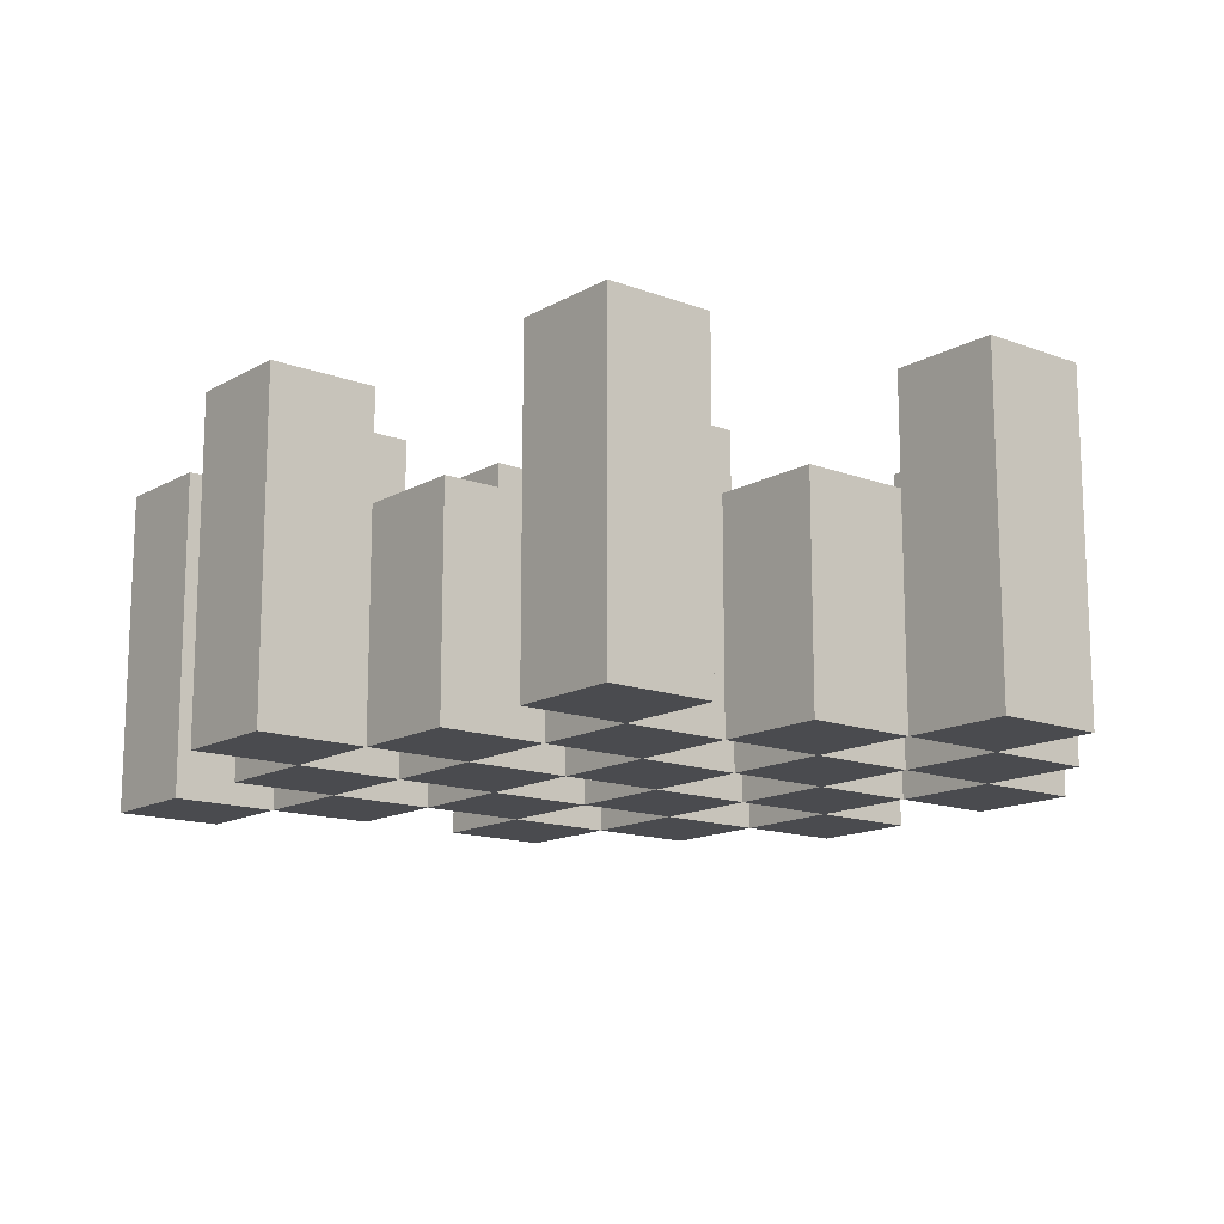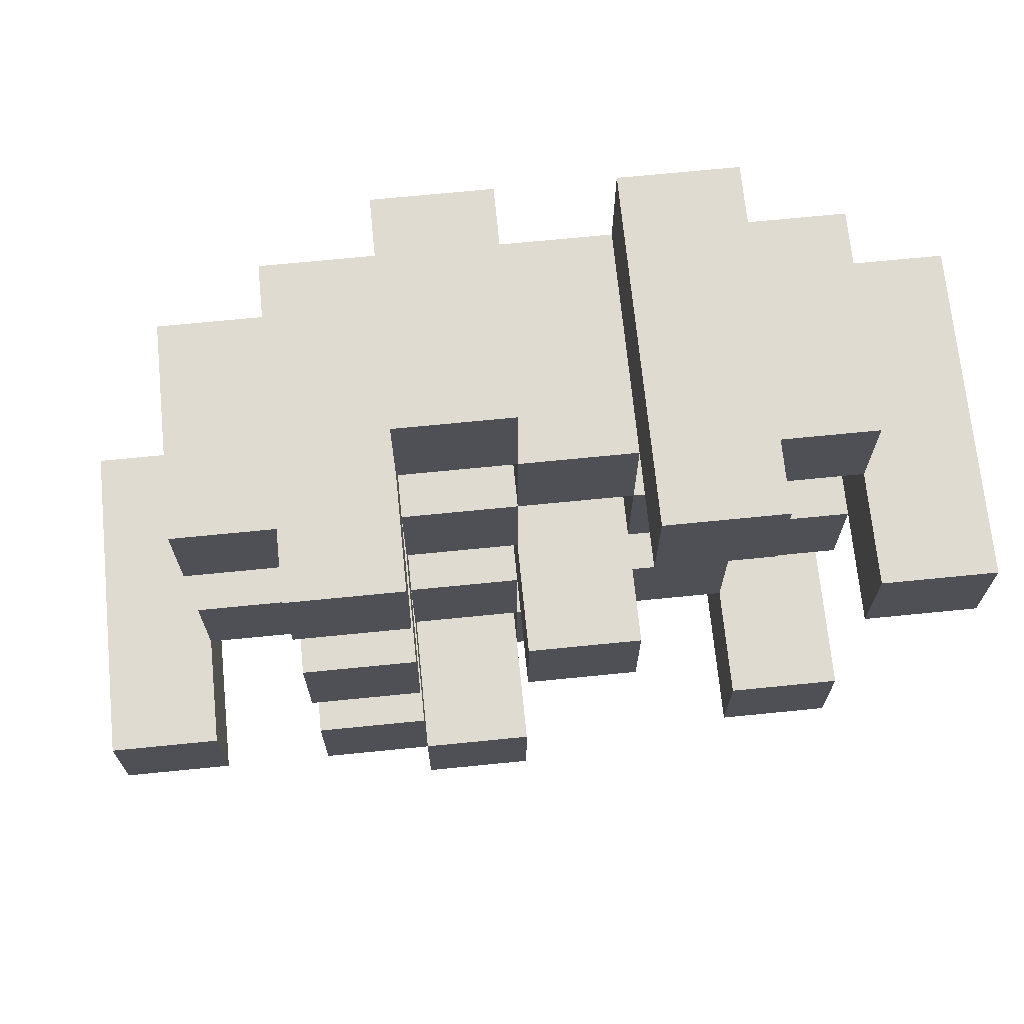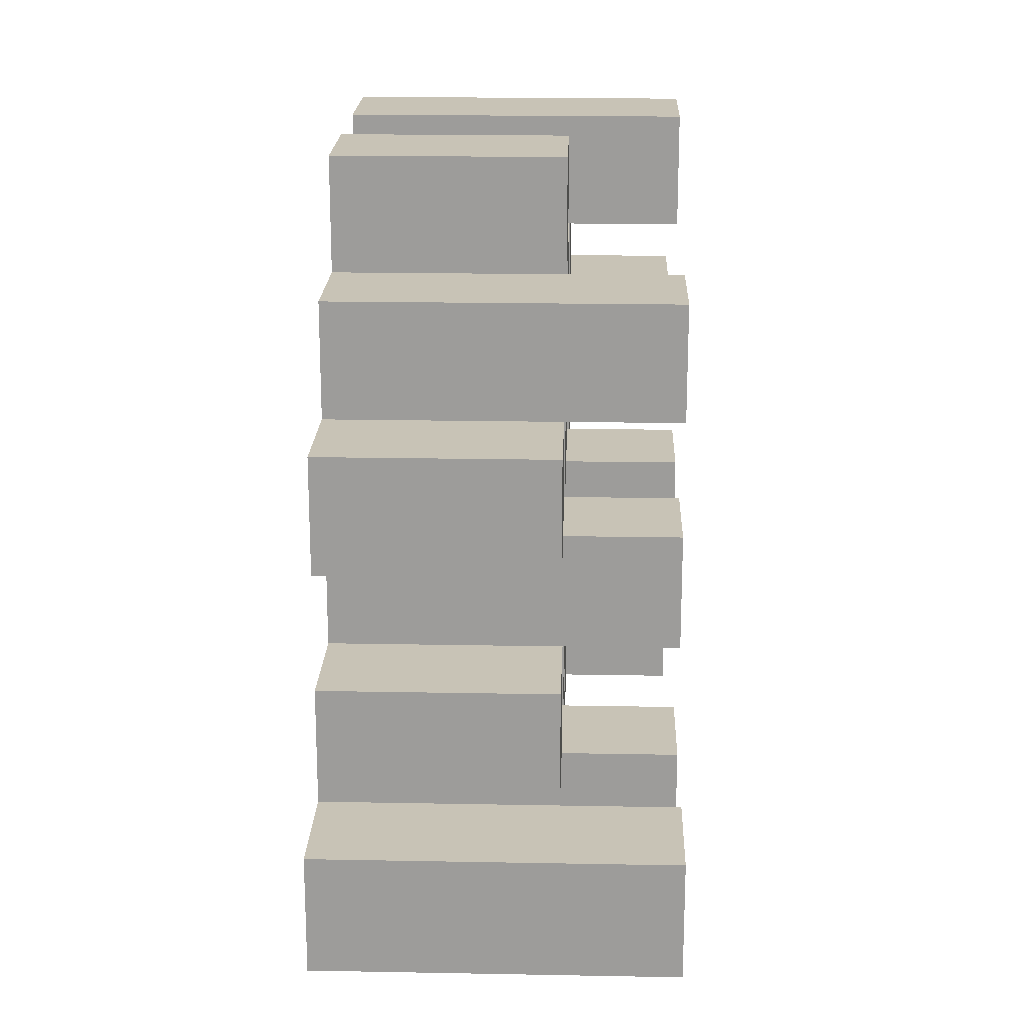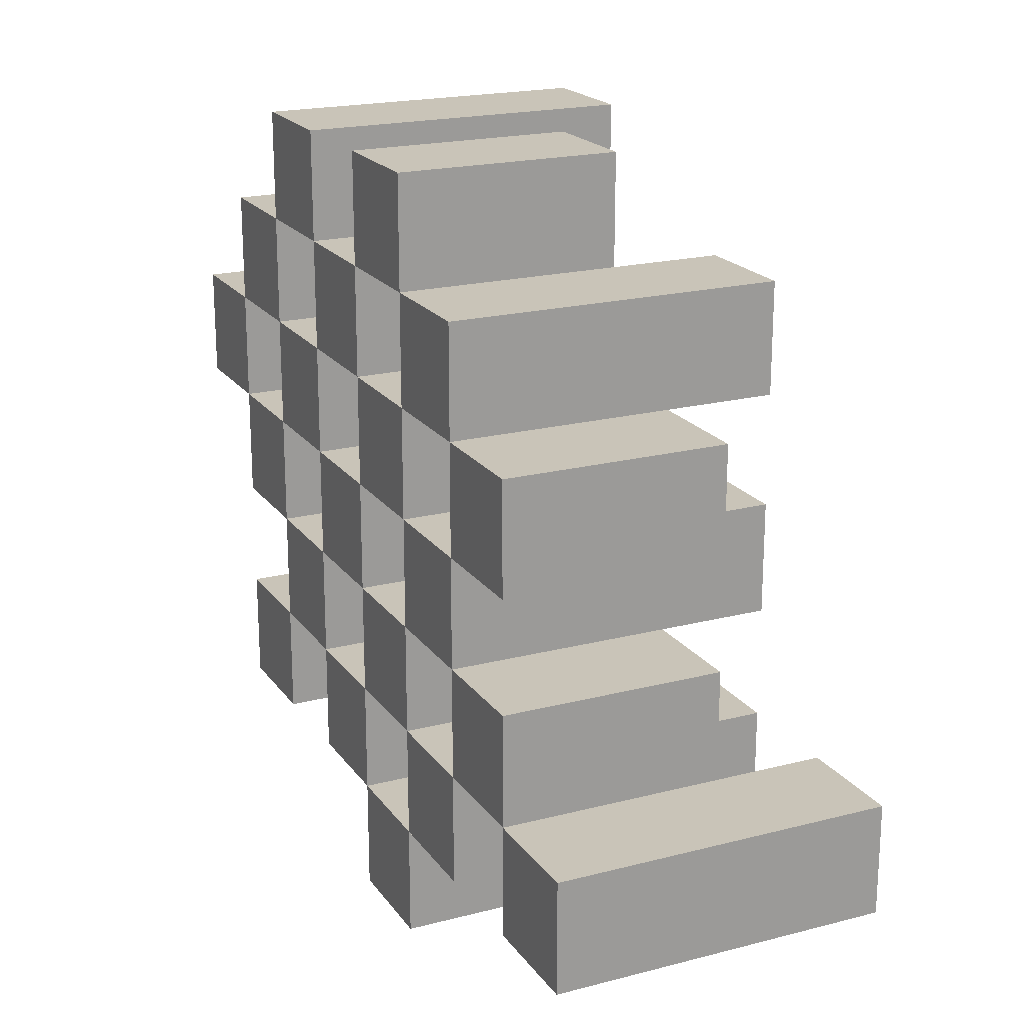
<metadata>
{"format":"obj","ext":"obj","renderer":"f3d","projection":"perspective","resolution":1024,"background":"white","views":[{"elev":-14.3,"azim":-129.3,"up":"+Y"},{"elev":69.9,"azim":174.3,"up":"+Z"},{"elev":19.5,"azim":92.0,"up":"+Z"},{"elev":20.2,"azim":64.7,"up":"+Z"}]}
</metadata>
<code>
o
v -10.7 0.9 39.5
v -10.7 0.9 39.4
v -10.7 1.2 39.5
v -10.7 1.2 39.4
v -10.6 0.9 39.6
v -10.6 0.9 39.5
v -10.6 0.9 39.4
v -10.6 0.9 39.3
v -10.6 0.9 39.2
v -10.6 0.9 39.1
v -10.6 1.1 39.6
v -10.6 1.1 39.5
v -10.6 1.1 39.4
v -10.6 1.1 39.3
v -10.6 1.2 39.2
v -10.6 1.2 39.1
v -10.5 0.9 39.7
v -10.5 0.9 39.6
v -10.5 0.9 39.5
v -10.5 0.9 39.4
v -10.5 0.9 39.3
v -10.5 0.9 39.2
v -10.5 1.1 39.6
v -10.5 1.1 39.5
v -10.5 1.1 39.4
v -10.5 1.1 39.3
v -10.5 1.1 39.2
v -10.5 1.2 39.7
v -10.5 1.2 39.6
v -10.4 0.9 39.6
v -10.4 0.9 39.5
v -10.4 0.9 39.4
v -10.4 0.9 39.3
v -10.4 0.9 39.2
v -10.4 0.9 39.1
v -10.4 1.1 39.6
v -10.4 1.1 39.5
v -10.4 1.1 39.4
v -10.4 1.1 39.3
v -10.4 1.1 39.2
v -10.4 1.1 39.1
v -10.4 1.2 39.4
v -10.4 1.2 39.3
v -10.3 0.9 39.7
v -10.3 0.9 39.6
v -10.3 0.9 39.5
v -10.3 0.9 39.4
v -10.3 0.9 39.3
v -10.3 0.9 39.2
v -10.3 0.9 39.1
v -10.3 0.9 39
v -10.3 1.1 39.7
v -10.3 1.1 39.6
v -10.3 1.1 39.5
v -10.3 1.1 39.4
v -10.3 1.1 39.3
v -10.3 1.1 39.2
v -10.3 1.1 39.1
v -10.3 1.2 39.1
v -10.3 1.2 39
v -10.2 0.9 39.6
v -10.2 0.9 39.5
v -10.2 0.9 39.4
v -10.2 0.9 39.3
v -10.2 0.9 39.2
v -10.2 0.9 39.1
v -10.2 1.1 39.6
v -10.2 1.1 39.5
v -10.2 1.1 39.4
v -10.2 1.1 39.3
v -10.2 1.1 39.2
v -10.2 1.2 39.6
v -10.2 1.2 39.5
v -10.2 1.2 39.4
v -10.2 1.2 39.3
v -10.2 1.2 39.2
v -10.2 1.2 39.1
v -10.1 0.9 39.5
v -10.1 0.9 39.4
v -10.1 0.9 39.3
v -10.1 0.9 39.2
v -10.1 1.1 39.5
v -10.1 1.1 39.4
v -10.1 1.1 39.3
v -10.1 1.1 39.2
v -10 0.9 39.2
v -10 0.9 39.1
v -10 1.1 39.2
v -10 1.2 39.2
v -10 1.2 39.1
v -10.6 0.9 39.5
v -10.6 0.9 39.4
v -10.6 1.1 39.5
v -10.6 1.1 39.4
v -10.6 1.2 39.5
v -10.6 1.2 39.4
v -10.5 0.9 39.6
v -10.5 0.9 39.5
v -10.5 0.9 39.4
v -10.5 0.9 39.3
v -10.5 0.9 39.2
v -10.5 0.9 39.1
v -10.5 1.1 39.6
v -10.5 1.1 39.5
v -10.5 1.1 39.4
v -10.5 1.1 39.3
v -10.5 1.1 39.2
v -10.5 1.2 39.2
v -10.5 1.2 39.1
v -10.4 0.9 39.7
v -10.4 0.9 39.6
v -10.4 0.9 39.5
v -10.4 0.9 39.4
v -10.4 0.9 39.3
v -10.4 0.9 39.2
v -10.4 1.1 39.6
v -10.4 1.1 39.5
v -10.4 1.1 39.4
v -10.4 1.1 39.3
v -10.4 1.1 39.2
v -10.4 1.2 39.7
v -10.4 1.2 39.6
v -10.3 0.9 39.6
v -10.3 0.9 39.5
v -10.3 0.9 39.4
v -10.3 0.9 39.3
v -10.3 0.9 39.2
v -10.3 0.9 39.1
v -10.3 1.1 39.6
v -10.3 1.1 39.5
v -10.3 1.1 39.4
v -10.3 1.1 39.3
v -10.3 1.1 39.2
v -10.3 1.1 39.1
v -10.3 1.2 39.4
v -10.3 1.2 39.3
v -10.2 0.9 39.7
v -10.2 0.9 39.6
v -10.2 0.9 39.5
v -10.2 0.9 39.4
v -10.2 0.9 39.3
v -10.2 0.9 39.2
v -10.2 0.9 39.1
v -10.2 0.9 39
v -10.2 1.1 39.7
v -10.2 1.1 39.6
v -10.2 1.1 39.5
v -10.2 1.1 39.4
v -10.2 1.1 39.3
v -10.2 1.1 39.2
v -10.2 1.2 39.1
v -10.2 1.2 39
v -10.1 0.9 39.6
v -10.1 0.9 39.5
v -10.1 0.9 39.4
v -10.1 0.9 39.3
v -10.1 0.9 39.2
v -10.1 0.9 39.1
v -10.1 1.1 39.5
v -10.1 1.1 39.4
v -10.1 1.1 39.3
v -10.1 1.1 39.2
v -10.1 1.2 39.6
v -10.1 1.2 39.5
v -10.1 1.2 39.4
v -10.1 1.2 39.3
v -10.1 1.2 39.2
v -10.1 1.2 39.1
v -10 0.9 39.5
v -10 0.9 39.4
v -10 0.9 39.3
v -10 0.9 39.2
v -10 1.1 39.5
v -10 1.1 39.4
v -10 1.1 39.3
v -10 1.1 39.2
v -9.9 0.9 39.2
v -9.9 0.9 39.1
v -9.9 1.2 39.2
v -9.9 1.2 39.1
v -10.5 0.9 39.7
v -10.5 1.2 39.7
v -10.4 0.9 39.7
v -10.4 1.2 39.7
v -10.3 0.9 39.7
v -10.3 1.1 39.7
v -10.2 0.9 39.7
v -10.2 1.1 39.7
v -10.6 0.9 39.6
v -10.6 1.1 39.6
v -10.5 0.9 39.6
v -10.5 1.1 39.6
v -10.4 0.9 39.6
v -10.4 1.1 39.6
v -10.3 0.9 39.6
v -10.3 1.1 39.6
v -10.2 0.9 39.6
v -10.2 1.1 39.6
v -10.2 1.2 39.6
v -10.1 0.9 39.6
v -10.1 1.2 39.6
v -10.7 0.9 39.5
v -10.7 1.2 39.5
v -10.6 0.9 39.5
v -10.6 1.1 39.5
v -10.6 1.2 39.5
v -10.5 0.9 39.5
v -10.5 1.1 39.5
v -10.4 0.9 39.5
v -10.4 1.1 39.5
v -10.3 0.9 39.5
v -10.3 1.1 39.5
v -10.2 0.9 39.5
v -10.2 1.1 39.5
v -10.1 0.9 39.5
v -10.1 1.1 39.5
v -10 0.9 39.5
v -10 1.1 39.5
v -10.6 0.9 39.4
v -10.6 1.1 39.4
v -10.5 0.9 39.4
v -10.5 1.1 39.4
v -10.4 0.9 39.4
v -10.4 1.1 39.4
v -10.4 1.2 39.4
v -10.3 0.9 39.4
v -10.3 1.1 39.4
v -10.3 1.2 39.4
v -10.2 0.9 39.4
v -10.2 1.1 39.4
v -10.2 1.2 39.4
v -10.1 0.9 39.4
v -10.1 1.1 39.4
v -10.1 1.2 39.4
v -10.5 0.9 39.3
v -10.5 1.1 39.3
v -10.4 0.9 39.3
v -10.4 1.1 39.3
v -10.3 0.9 39.3
v -10.3 1.1 39.3
v -10.2 0.9 39.3
v -10.2 1.1 39.3
v -10.1 0.9 39.3
v -10.1 1.1 39.3
v -10 0.9 39.3
v -10 1.1 39.3
v -10.6 0.9 39.2
v -10.6 1.2 39.2
v -10.5 0.9 39.2
v -10.5 1.1 39.2
v -10.5 1.2 39.2
v -10.4 0.9 39.2
v -10.4 1.1 39.2
v -10.3 0.9 39.2
v -10.3 1.1 39.2
v -10.2 0.9 39.2
v -10.2 1.1 39.2
v -10.2 1.2 39.2
v -10.1 0.9 39.2
v -10.1 1.1 39.2
v -10.1 1.2 39.2
v -10 0.9 39.2
v -10 1.1 39.2
v -10 1.2 39.2
v -9.9 0.9 39.2
v -9.9 1.2 39.2
v -10.3 0.9 39.1
v -10.3 1.1 39.1
v -10.3 1.2 39.1
v -10.2 0.9 39.1
v -10.2 1.2 39.1
v -10.5 0.9 39.6
v -10.5 1.1 39.6
v -10.5 1.2 39.6
v -10.4 0.9 39.6
v -10.4 1.1 39.6
v -10.4 1.2 39.6
v -10.3 0.9 39.6
v -10.3 1.1 39.6
v -10.2 0.9 39.6
v -10.2 1.1 39.6
v -10.6 0.9 39.5
v -10.6 1.1 39.5
v -10.5 0.9 39.5
v -10.5 1.1 39.5
v -10.4 0.9 39.5
v -10.4 1.1 39.5
v -10.3 0.9 39.5
v -10.3 1.1 39.5
v -10.2 0.9 39.5
v -10.2 1.1 39.5
v -10.2 1.2 39.5
v -10.1 0.9 39.5
v -10.1 1.1 39.5
v -10.1 1.2 39.5
v -10.7 0.9 39.4
v -10.7 1.2 39.4
v -10.6 0.9 39.4
v -10.6 1.1 39.4
v -10.6 1.2 39.4
v -10.5 0.9 39.4
v -10.5 1.1 39.4
v -10.4 0.9 39.4
v -10.4 1.1 39.4
v -10.3 0.9 39.4
v -10.3 1.1 39.4
v -10.2 0.9 39.4
v -10.2 1.1 39.4
v -10.1 0.9 39.4
v -10.1 1.1 39.4
v -10 0.9 39.4
v -10 1.1 39.4
v -10.6 0.9 39.3
v -10.6 1.1 39.3
v -10.5 0.9 39.3
v -10.5 1.1 39.3
v -10.4 0.9 39.3
v -10.4 1.1 39.3
v -10.4 1.2 39.3
v -10.3 0.9 39.3
v -10.3 1.1 39.3
v -10.3 1.2 39.3
v -10.2 0.9 39.3
v -10.2 1.1 39.3
v -10.2 1.2 39.3
v -10.1 0.9 39.3
v -10.1 1.1 39.3
v -10.1 1.2 39.3
v -10.5 0.9 39.2
v -10.5 1.1 39.2
v -10.4 0.9 39.2
v -10.4 1.1 39.2
v -10.3 0.9 39.2
v -10.3 1.1 39.2
v -10.2 0.9 39.2
v -10.2 1.1 39.2
v -10.1 0.9 39.2
v -10.1 1.1 39.2
v -10 0.9 39.2
v -10 1.1 39.2
v -10.6 0.9 39.1
v -10.6 1.2 39.1
v -10.5 0.9 39.1
v -10.5 1.2 39.1
v -10.4 0.9 39.1
v -10.4 1.1 39.1
v -10.3 0.9 39.1
v -10.3 1.1 39.1
v -10.2 0.9 39.1
v -10.2 1.2 39.1
v -10.1 0.9 39.1
v -10.1 1.2 39.1
v -10 0.9 39.1
v -10 1.2 39.1
v -9.9 0.9 39.1
v -9.9 1.2 39.1
v -10.3 0.9 39
v -10.3 1.2 39
v -10.2 0.9 39
v -10.2 1.2 39
v -10.5 0.9 39.7
v -10.4 0.9 39.7
v -10.3 0.9 39.7
v -10.2 0.9 39.7
v -10.6 0.9 39.6
v -10.5 0.9 39.6
v -10.4 0.9 39.6
v -10.3 0.9 39.6
v -10.2 0.9 39.6
v -10.1 0.9 39.6
v -10.7 0.9 39.5
v -10.6 0.9 39.5
v -10.5 0.9 39.5
v -10.4 0.9 39.5
v -10.3 0.9 39.5
v -10.2 0.9 39.5
v -10.1 0.9 39.5
v -10 0.9 39.5
v -10.7 0.9 39.4
v -10.6 0.9 39.4
v -10.5 0.9 39.4
v -10.4 0.9 39.4
v -10.3 0.9 39.4
v -10.2 0.9 39.4
v -10.1 0.9 39.4
v -10 0.9 39.4
v -10.6 0.9 39.3
v -10.5 0.9 39.3
v -10.4 0.9 39.3
v -10.3 0.9 39.3
v -10.2 0.9 39.3
v -10.1 0.9 39.3
v -10 0.9 39.3
v -10.6 0.9 39.2
v -10.5 0.9 39.2
v -10.4 0.9 39.2
v -10.3 0.9 39.2
v -10.2 0.9 39.2
v -10.1 0.9 39.2
v -10 0.9 39.2
v -9.9 0.9 39.2
v -10.6 0.9 39.1
v -10.5 0.9 39.1
v -10.4 0.9 39.1
v -10.3 0.9 39.1
v -10.2 0.9 39.1
v -10.1 0.9 39.1
v -10 0.9 39.1
v -9.9 0.9 39.1
v -10.3 0.9 39
v -10.2 0.9 39
v -10.3 1.1 39.7
v -10.2 1.1 39.7
v -10.6 1.1 39.6
v -10.5 1.1 39.6
v -10.4 1.1 39.6
v -10.3 1.1 39.6
v -10.2 1.1 39.6
v -10.6 1.1 39.5
v -10.5 1.1 39.5
v -10.4 1.1 39.5
v -10.3 1.1 39.5
v -10.2 1.1 39.5
v -10.1 1.1 39.5
v -10 1.1 39.5
v -10.6 1.1 39.4
v -10.5 1.1 39.4
v -10.4 1.1 39.4
v -10.3 1.1 39.4
v -10.2 1.1 39.4
v -10.1 1.1 39.4
v -10 1.1 39.4
v -10.6 1.1 39.3
v -10.5 1.1 39.3
v -10.4 1.1 39.3
v -10.3 1.1 39.3
v -10.2 1.1 39.3
v -10.1 1.1 39.3
v -10 1.1 39.3
v -10.5 1.1 39.2
v -10.4 1.1 39.2
v -10.3 1.1 39.2
v -10.2 1.1 39.2
v -10.1 1.1 39.2
v -10 1.1 39.2
v -10.4 1.1 39.1
v -10.3 1.1 39.1
v -10.5 1.2 39.7
v -10.4 1.2 39.7
v -10.5 1.2 39.6
v -10.4 1.2 39.6
v -10.2 1.2 39.6
v -10.1 1.2 39.6
v -10.7 1.2 39.5
v -10.6 1.2 39.5
v -10.2 1.2 39.5
v -10.1 1.2 39.5
v -10.7 1.2 39.4
v -10.6 1.2 39.4
v -10.4 1.2 39.4
v -10.3 1.2 39.4
v -10.2 1.2 39.4
v -10.1 1.2 39.4
v -10.4 1.2 39.3
v -10.3 1.2 39.3
v -10.2 1.2 39.3
v -10.1 1.2 39.3
v -10.6 1.2 39.2
v -10.5 1.2 39.2
v -10.2 1.2 39.2
v -10.1 1.2 39.2
v -10 1.2 39.2
v -9.9 1.2 39.2
v -10.6 1.2 39.1
v -10.5 1.2 39.1
v -10.3 1.2 39.1
v -10.2 1.2 39.1
v -10.1 1.2 39.1
v -10 1.2 39.1
v -9.9 1.2 39.1
v -10.3 1.2 39
v -10.2 1.2 39
f 3 2 1
f 4 2 3
f 11 6 5
f 12 6 11
f 13 8 7
f 14 8 13
f 15 10 9
f 16 10 15
f 23 18 17
f 24 20 19
f 25 20 24
f 26 22 21
f 27 22 26
f 28 23 17
f 29 23 28
f 36 31 30
f 37 31 36
f 38 33 32
f 39 33 38
f 40 35 34
f 41 35 40
f 42 39 38
f 43 39 42
f 52 45 44
f 53 45 52
f 54 47 46
f 55 47 54
f 56 49 48
f 57 49 56
f 58 51 50
f 59 51 58
f 60 51 59
f 67 62 61
f 68 62 67
f 69 64 63
f 70 64 69
f 71 66 65
f 72 68 67
f 73 68 72
f 74 70 69
f 75 70 74
f 76 66 71
f 77 66 76
f 82 79 78
f 83 79 82
f 84 81 80
f 85 81 84
f 88 87 86
f 89 87 88
f 90 87 89
f 91 92 93
f 93 92 94
f 93 94 95
f 95 94 96
f 97 98 103
f 103 98 104
f 99 100 105
f 105 100 106
f 101 102 107
f 107 102 108
f 108 102 109
f 110 111 116
f 112 113 117
f 117 113 118
f 114 115 119
f 119 115 120
f 110 116 121
f 121 116 122
f 123 124 129
f 129 124 130
f 125 126 131
f 131 126 132
f 127 128 133
f 133 128 134
f 131 132 135
f 135 132 136
f 137 138 145
f 145 138 146
f 139 140 147
f 147 140 148
f 141 142 149
f 149 142 150
f 143 144 151
f 151 144 152
f 153 154 159
f 155 156 160
f 160 156 161
f 157 158 162
f 153 159 163
f 163 159 164
f 160 161 165
f 165 161 166
f 162 158 167
f 167 158 168
f 169 170 173
f 173 170 174
f 171 172 175
f 175 172 176
f 177 178 179
f 179 178 180
f 183 182 181
f 184 182 183
f 187 186 185
f 188 186 187
f 191 190 189
f 192 190 191
f 195 194 193
f 196 194 195
f 200 198 197
f 200 199 198
f 201 199 200
f 204 203 202
f 205 203 204
f 206 203 205
f 209 208 207
f 210 208 209
f 213 212 211
f 214 212 213
f 217 216 215
f 218 216 217
f 221 220 219
f 222 220 221
f 226 224 223
f 226 225 224
f 227 225 226
f 228 225 227
f 232 230 229
f 232 231 230
f 233 231 232
f 234 231 233
f 237 236 235
f 238 236 237
f 241 240 239
f 242 240 241
f 245 244 243
f 246 244 245
f 249 248 247
f 250 248 249
f 251 248 250
f 254 253 252
f 255 253 254
f 259 257 256
f 259 258 257
f 260 258 259
f 261 258 260
f 265 263 262
f 265 264 263
f 266 264 265
f 270 268 267
f 270 269 268
f 271 269 270
f 272 273 275
f 273 274 275
f 275 274 276
f 276 274 277
f 278 279 280
f 280 279 281
f 282 283 284
f 284 283 285
f 286 287 288
f 288 287 289
f 290 291 293
f 291 292 293
f 293 292 294
f 294 292 295
f 296 297 298
f 298 297 299
f 299 297 300
f 301 302 303
f 303 302 304
f 305 306 307
f 307 306 308
f 309 310 311
f 311 310 312
f 313 314 315
f 315 314 316
f 317 318 320
f 318 319 320
f 320 319 321
f 321 319 322
f 323 324 326
f 324 325 326
f 326 325 327
f 327 325 328
f 329 330 331
f 331 330 332
f 333 334 335
f 335 334 336
f 337 338 339
f 339 338 340
f 341 342 343
f 343 342 344
f 345 346 347
f 347 346 348
f 349 350 351
f 351 350 352
f 353 354 355
f 355 354 356
f 357 358 359
f 359 358 360
f 366 362 361
f 367 362 366
f 368 364 363
f 369 364 368
f 372 366 365
f 373 366 372
f 374 368 367
f 375 368 374
f 376 370 369
f 377 370 376
f 379 372 371
f 380 372 379
f 381 374 373
f 382 374 381
f 383 376 375
f 384 376 383
f 385 378 377
f 386 378 385
f 387 381 380
f 388 381 387
f 389 383 382
f 390 383 389
f 391 385 384
f 392 385 391
f 395 389 388
f 396 389 395
f 397 391 390
f 398 391 397
f 399 393 392
f 400 393 399
f 402 395 394
f 403 395 402
f 404 397 396
f 405 397 404
f 406 399 398
f 407 399 406
f 408 401 400
f 409 401 408
f 410 406 405
f 411 406 410
f 412 413 417
f 417 413 418
f 414 415 419
f 419 415 420
f 416 417 421
f 421 417 422
f 420 421 427
f 427 421 428
f 422 423 429
f 429 423 430
f 424 425 431
f 431 425 432
f 426 427 433
f 433 427 434
f 434 435 440
f 440 435 441
f 436 437 442
f 442 437 443
f 438 439 444
f 444 439 445
f 441 442 446
f 446 442 447
f 448 449 450
f 450 449 451
f 452 453 456
f 456 453 457
f 454 455 458
f 458 455 459
f 460 461 464
f 464 461 465
f 462 463 466
f 466 463 467
f 468 469 474
f 474 469 475
f 470 471 477
f 477 471 478
f 472 473 479
f 479 473 480
f 476 477 481
f 481 477 482

</code>
